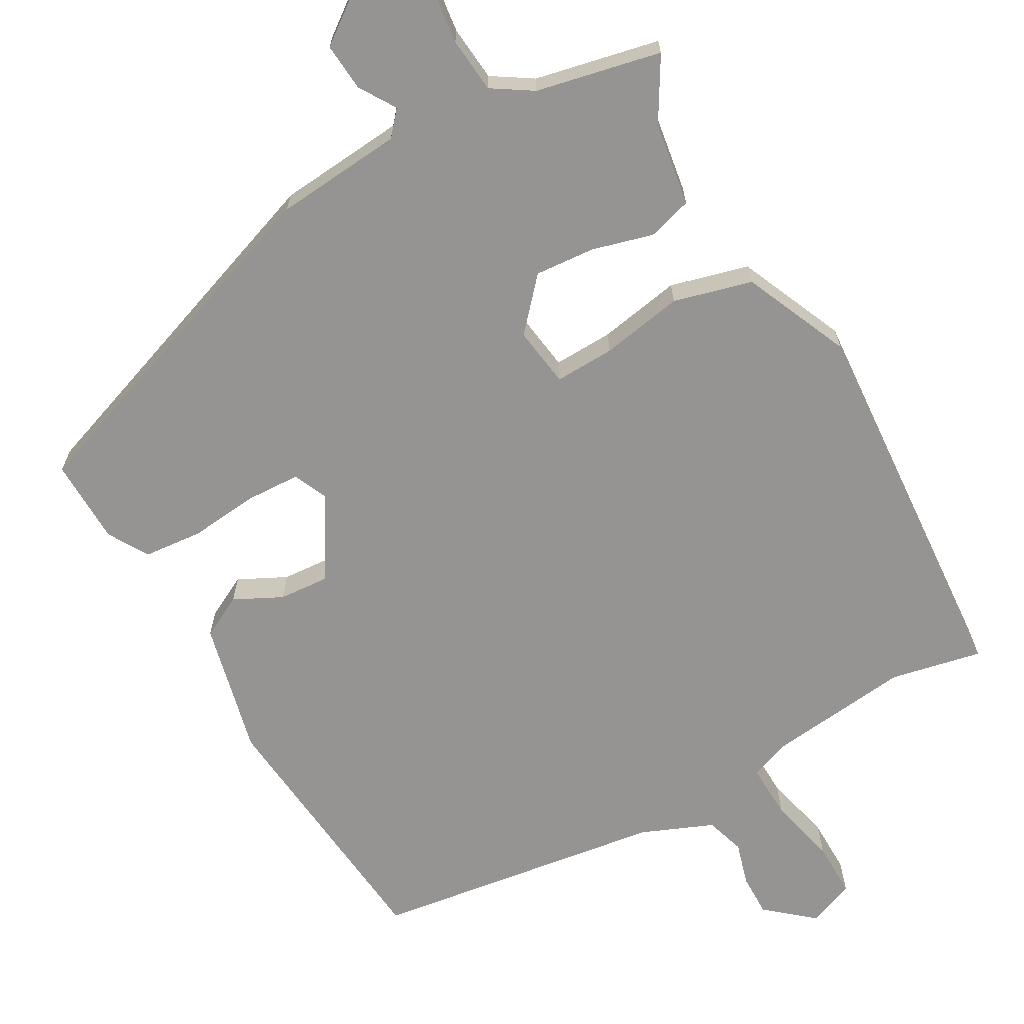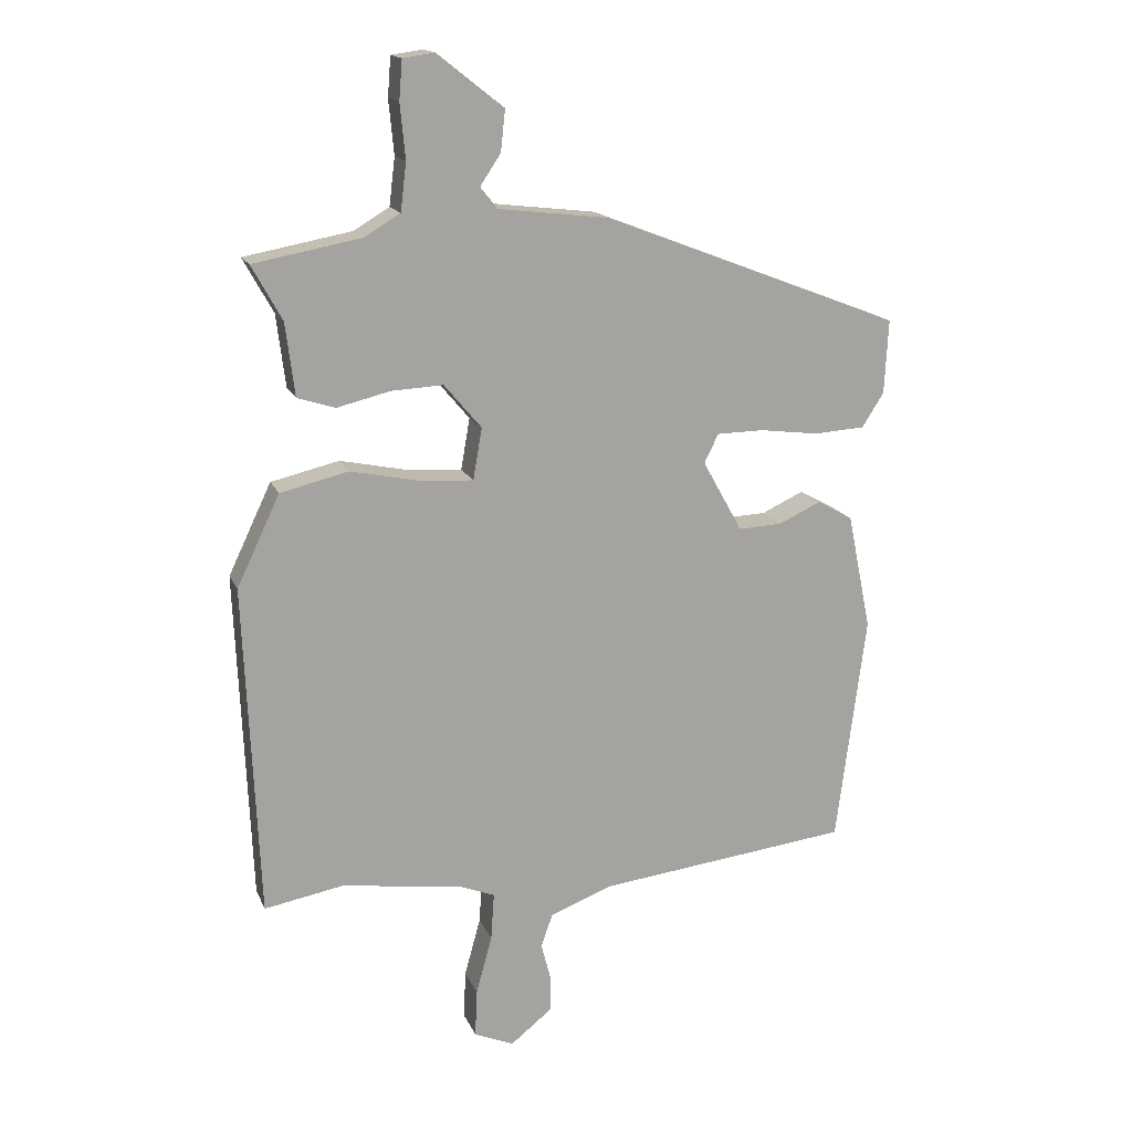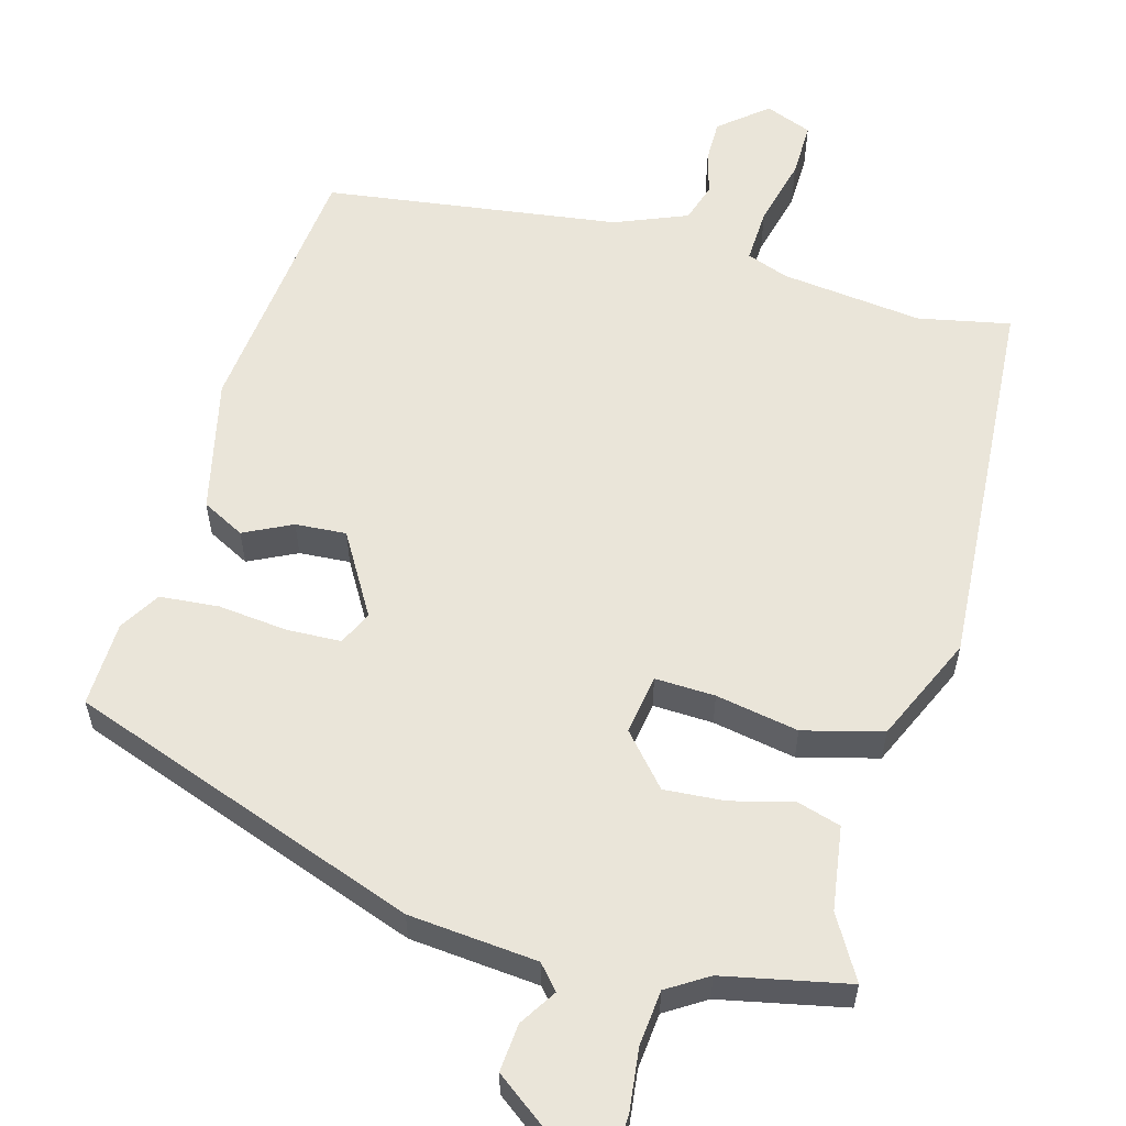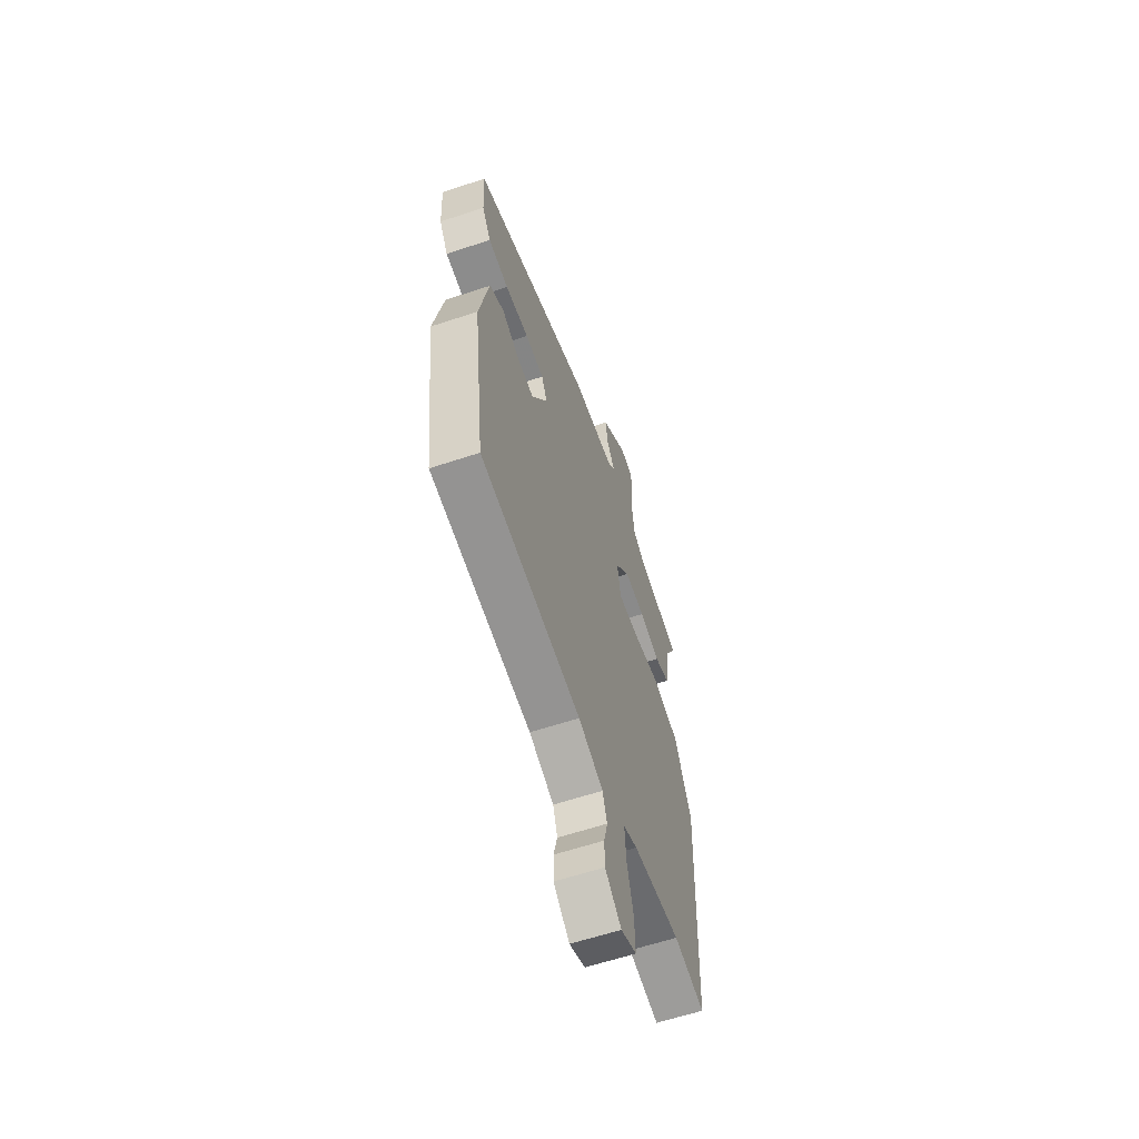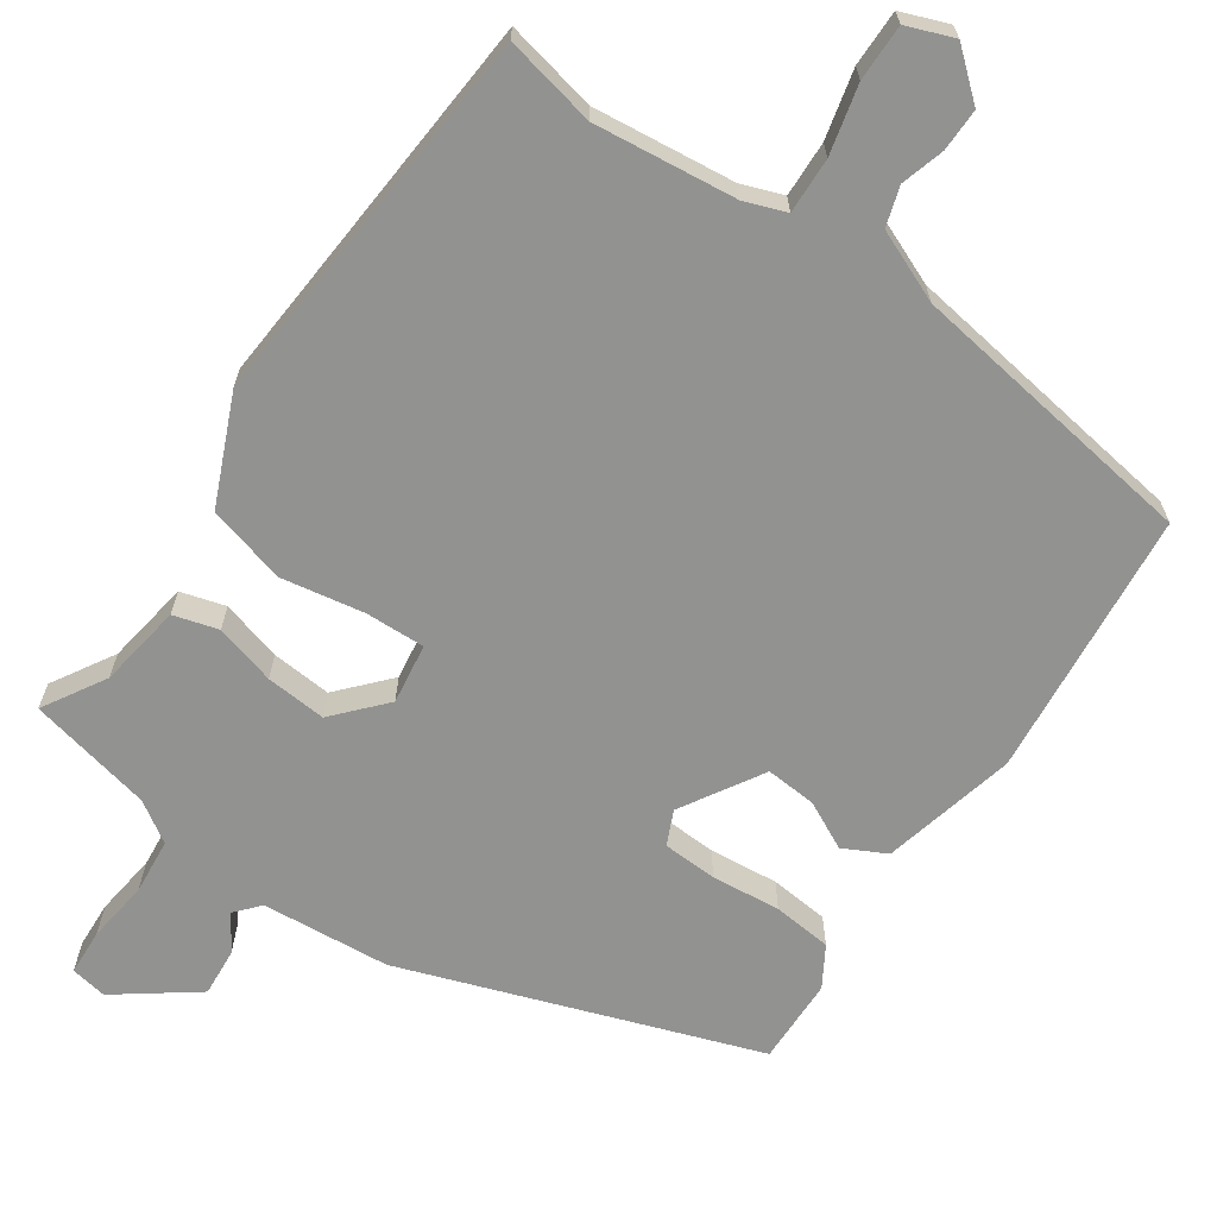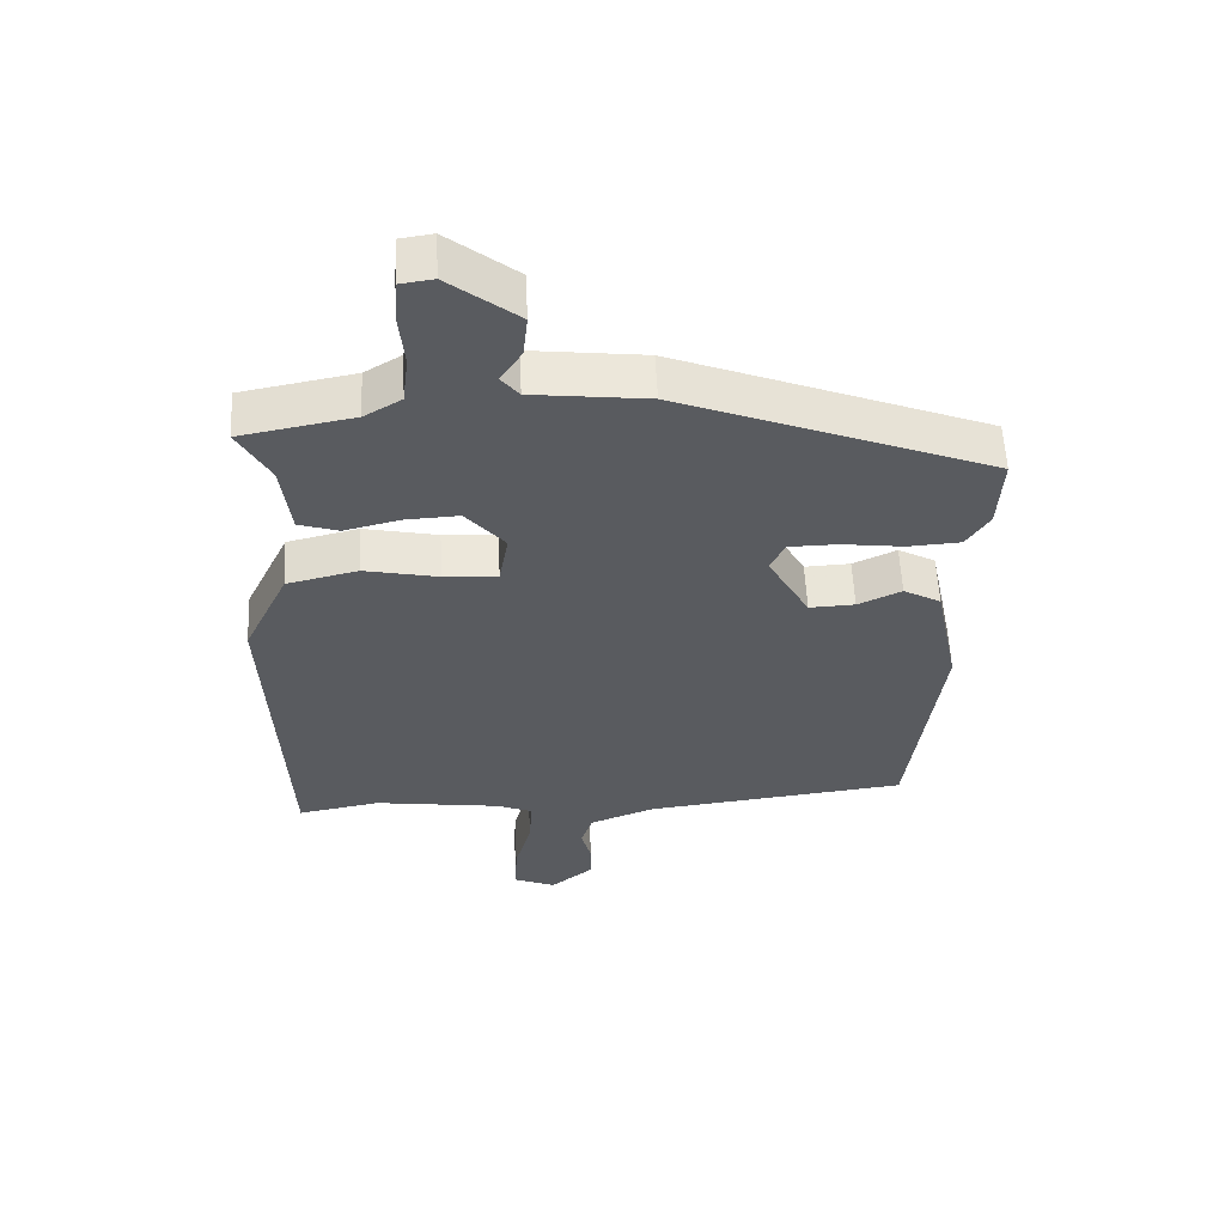
<metadata>
{"format":"obj","ext":"obj","renderer":"f3d","projection":"perspective","resolution":1024,"background":"white","views":[{"elev":-67.2,"azim":27.8,"up":"+Y"},{"elev":16.2,"azim":162.4,"up":"+Z"},{"elev":58.1,"azim":14.2,"up":"+Y"},{"elev":-60.9,"azim":-71.2,"up":"+Z"},{"elev":-66.3,"azim":143.7,"up":"+Y"},{"elev":57.2,"azim":177.2,"up":"+Z"}]}
</metadata>
<code>
v 0.513 0.07 -0.502
v 0.39 0.07 -0.48
v 0.201 0.07 -0.507
v 0.146 0.07 -0.529
v 0.151 0.07 -0.603
v 0.176 0.07 -0.694
v 0.179 0.07 -0.769
v 0.117 0.07 -0.795
v 0.053 0.07 -0.744
v 0.052 0.07 -0.687
v 0.067 0.07 -0.629
v 0.049 0.07 -0.577
v -0.048 0.07 -0.54
v -0.442 0.07 -0.495
v -0.488 0.07 -0.138
v -0.451 0.07 0.043
v -0.395 0.07 0.074
v -0.33 0.07 0.044
v -0.262 0.07 0.041
v -0.2 0.07 0.152
v -0.222 0.07 0.197
v -0.295 0.07 0.198
v -0.387 0.07 0.186
v -0.466 0.07 0.191
v -0.5 0.07 0.244
v -0.506 0.07 0.359
v -0.041 0.07 0.539
v 0.13 0.07 0.559
v 0.157 0.07 0.592
v 0.125 0.07 0.64
v 0.118 0.07 0.704
v 0.221 0.07 0.785
v 0.27 0.07 0.778
v 0.275 0.07 0.717
v 0.267 0.07 0.633
v 0.276 0.07 0.559
v 0.331 0.07 0.526
v 0.499 0.07 0.495
v 0.452 0.07 0.41
v 0.438 0.07 0.297
v 0.379 0.07 0.278
v 0.297 0.07 0.298
v 0.216 0.07 0.302
v 0.158 0.07 0.233
v 0.172 0.07 0.153
v 0.252 0.07 0.158
v 0.362 0.07 0.181
v 0.468 0.07 0.156
v 0.535 0.07 0.015
v 0.513 0 -0.502
v 0.39 0 -0.48
v 0.201 0 -0.507
v 0.146 0 -0.529
v 0.151 0 -0.603
v 0.176 0 -0.694
v 0.179 0 -0.769
v 0.117 0 -0.795
v 0.053 0 -0.744
v 0.052 0 -0.687
v 0.067 0 -0.629
v 0.049 0 -0.577
v -0.048 0 -0.54
v -0.442 0 -0.495
v -0.488 0 -0.138
v -0.451 0 0.043
v -0.395 0 0.074
v -0.33 0 0.044
v -0.262 0 0.041
v -0.2 0 0.152
v -0.222 0 0.197
v -0.295 0 0.198
v -0.387 0 0.186
v -0.466 0 0.191
v -0.5 0 0.244
v -0.506 0 0.359
v -0.041 0 0.539
v 0.13 0 0.559
v 0.157 0 0.592
v 0.125 0 0.64
v 0.118 0 0.704
v 0.221 0 0.785
v 0.27 0 0.778
v 0.275 0 0.717
v 0.267 0 0.633
v 0.276 0 0.559
v 0.331 0 0.526
v 0.499 0 0.495
v 0.452 0 0.41
v 0.438 0 0.297
v 0.379 0 0.278
v 0.297 0 0.298
v 0.216 0 0.302
v 0.158 0 0.233
v 0.172 0 0.153
v 0.252 0 0.158
v 0.362 0 0.181
v 0.468 0 0.156
v 0.535 0 0.015
f 49 1 2
f 48 49 2
f 47 48 2
f 46 47 2
f 45 46 2 3
f 44 45 3 4
f 39 40 41 42
f 39 42 43
f 38 39 43
f 37 38 43
f 36 37 43 44
f 33 34 35
f 32 33 35
f 31 32 35
f 30 31 35
f 29 30 35
f 35 36 44
f 29 35 44
f 28 29 44
f 26 27 28
f 25 26 28
f 24 25 28
f 23 24 28
f 22 23 28
f 21 22 28 44
f 16 17 18
f 15 16 18
f 14 15 18
f 13 14 18
f 12 13 18 19
f 9 10 11
f 8 9 11
f 7 8 11
f 6 7 11
f 5 6 11
f 4 5 11 12
f 20 21 44 4
f 4 12 19 20
f 51 50 98
f 51 98 97
f 51 97 96
f 51 96 95
f 52 51 95 94
f 53 52 94 93
f 91 90 89 88
f 92 91 88
f 92 88 87
f 92 87 86
f 93 92 86 85
f 84 83 82
f 84 82 81
f 84 81 80
f 84 80 79
f 84 79 78
f 93 85 84
f 93 84 78
f 93 78 77
f 77 76 75
f 77 75 74
f 77 74 73
f 77 73 72
f 77 72 71
f 93 77 71 70
f 67 66 65
f 67 65 64
f 67 64 63
f 67 63 62
f 68 67 62 61
f 60 59 58
f 60 58 57
f 60 57 56
f 60 56 55
f 60 55 54
f 61 60 54 53
f 53 93 70 69
f 69 68 61 53
f 1 50 51 2
f 2 51 52 3
f 3 52 53 4
f 4 53 54 5
f 5 54 55 6
f 6 55 56 7
f 7 56 57 8
f 8 57 58 9
f 9 58 59 10
f 10 59 60 11
f 11 60 61 12
f 12 61 62 13
f 13 62 63 14
f 14 63 64 15
f 15 64 65 16
f 16 65 66 17
f 17 66 67 18
f 18 67 68 19
f 19 68 69 20
f 20 69 70 21
f 21 70 71 22
f 22 71 72 23
f 23 72 73 24
f 24 73 74 25
f 25 74 75 26
f 26 75 76 27
f 27 76 77 28
f 28 77 78 29
f 29 78 79 30
f 30 79 80 31
f 31 80 81 32
f 32 81 82 33
f 33 82 83 34
f 34 83 84 35
f 35 84 85 36
f 36 85 86 37
f 37 86 87 38
f 38 87 88 39
f 39 88 89 40
f 40 89 90 41
f 41 90 91 42
f 42 91 92 43
f 43 92 93 44
f 44 93 94 45
f 45 94 95 46
f 46 95 96 47
f 47 96 97 48
f 48 97 98 49
f 49 98 50 1

</code>
